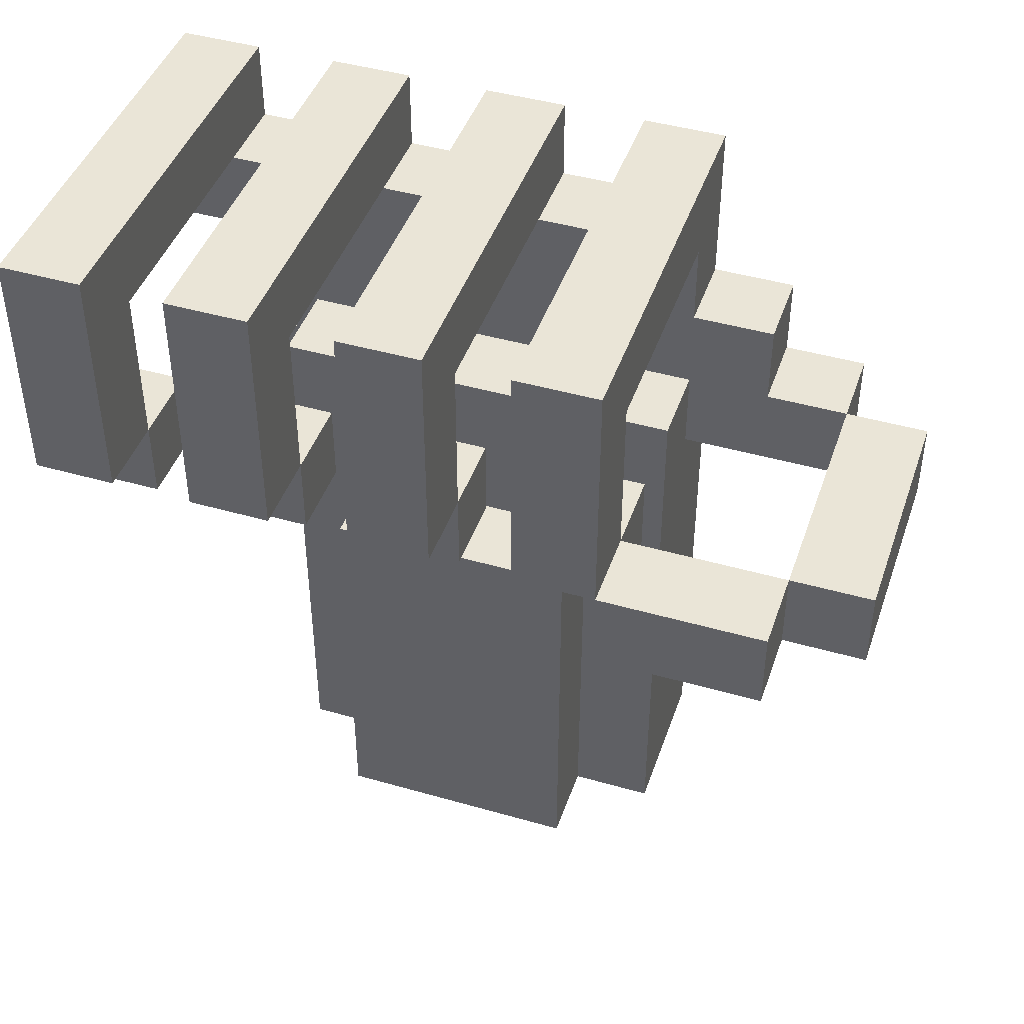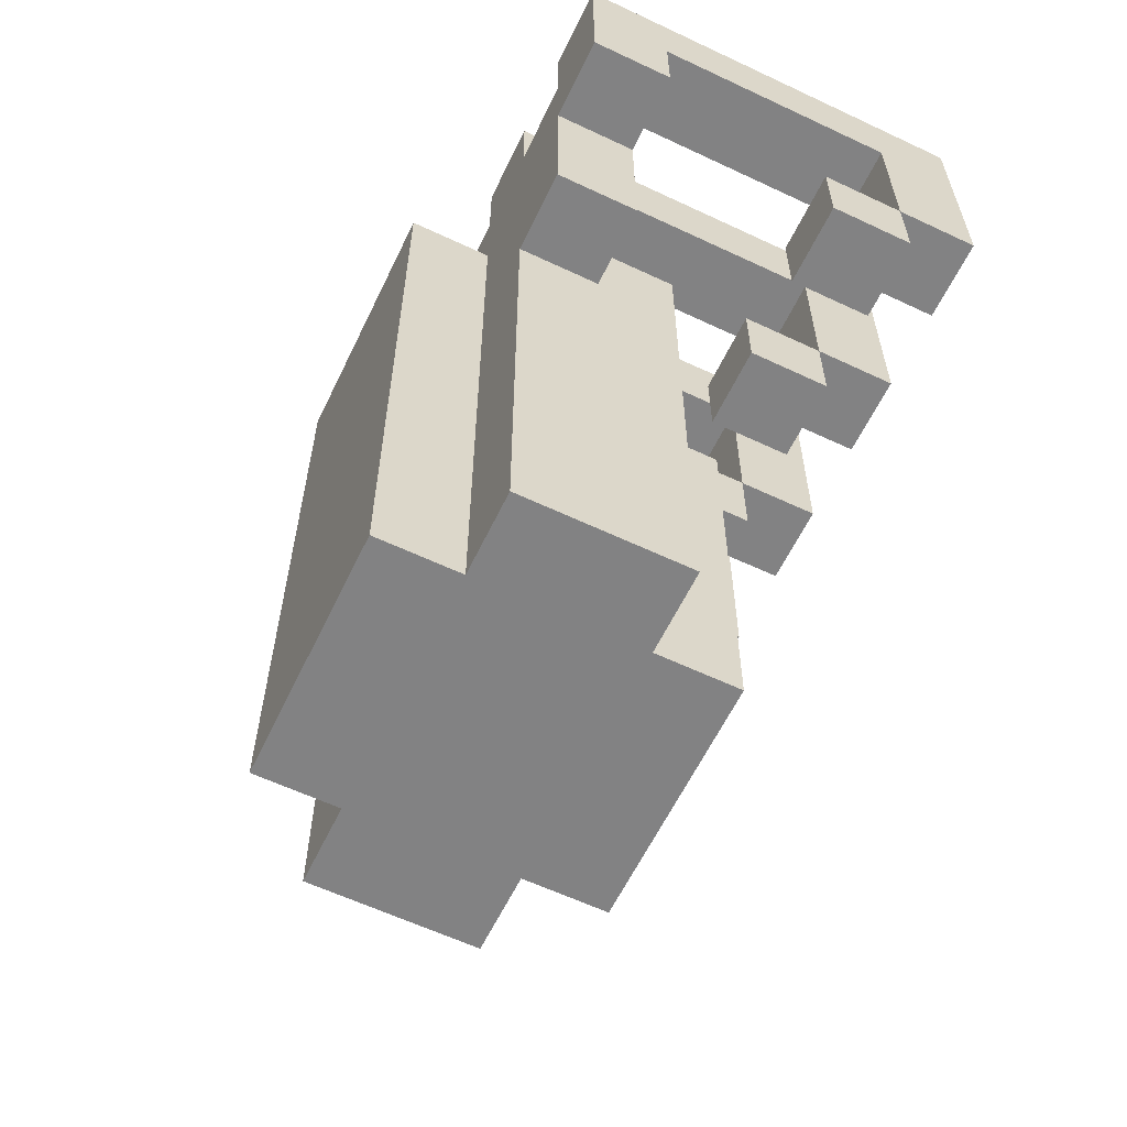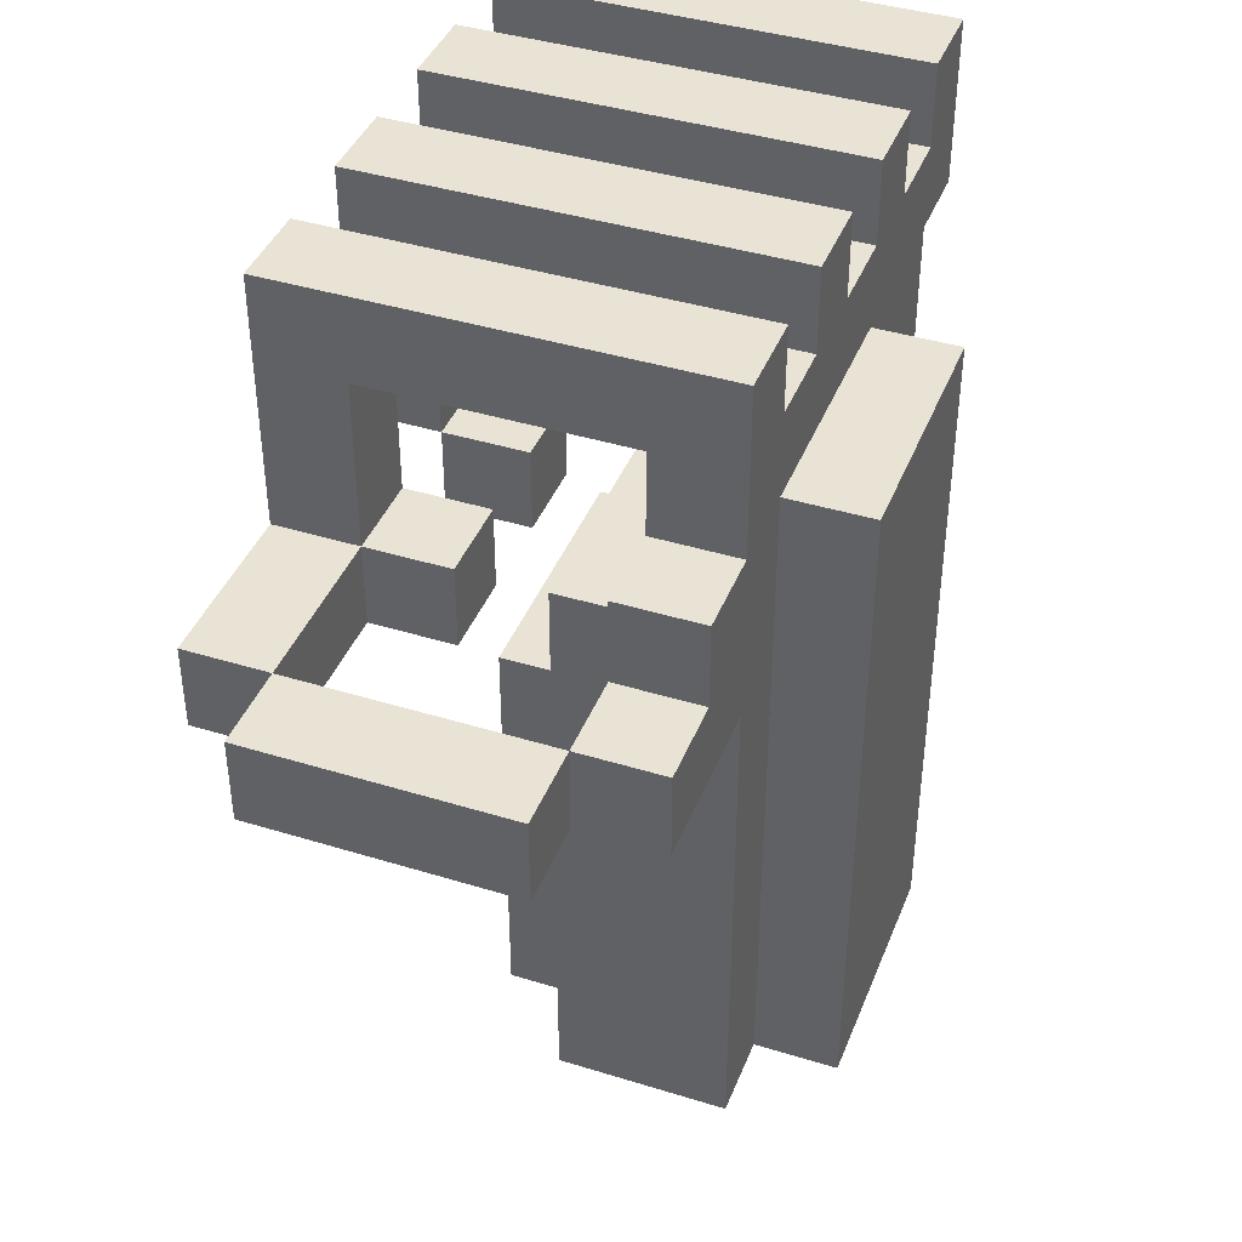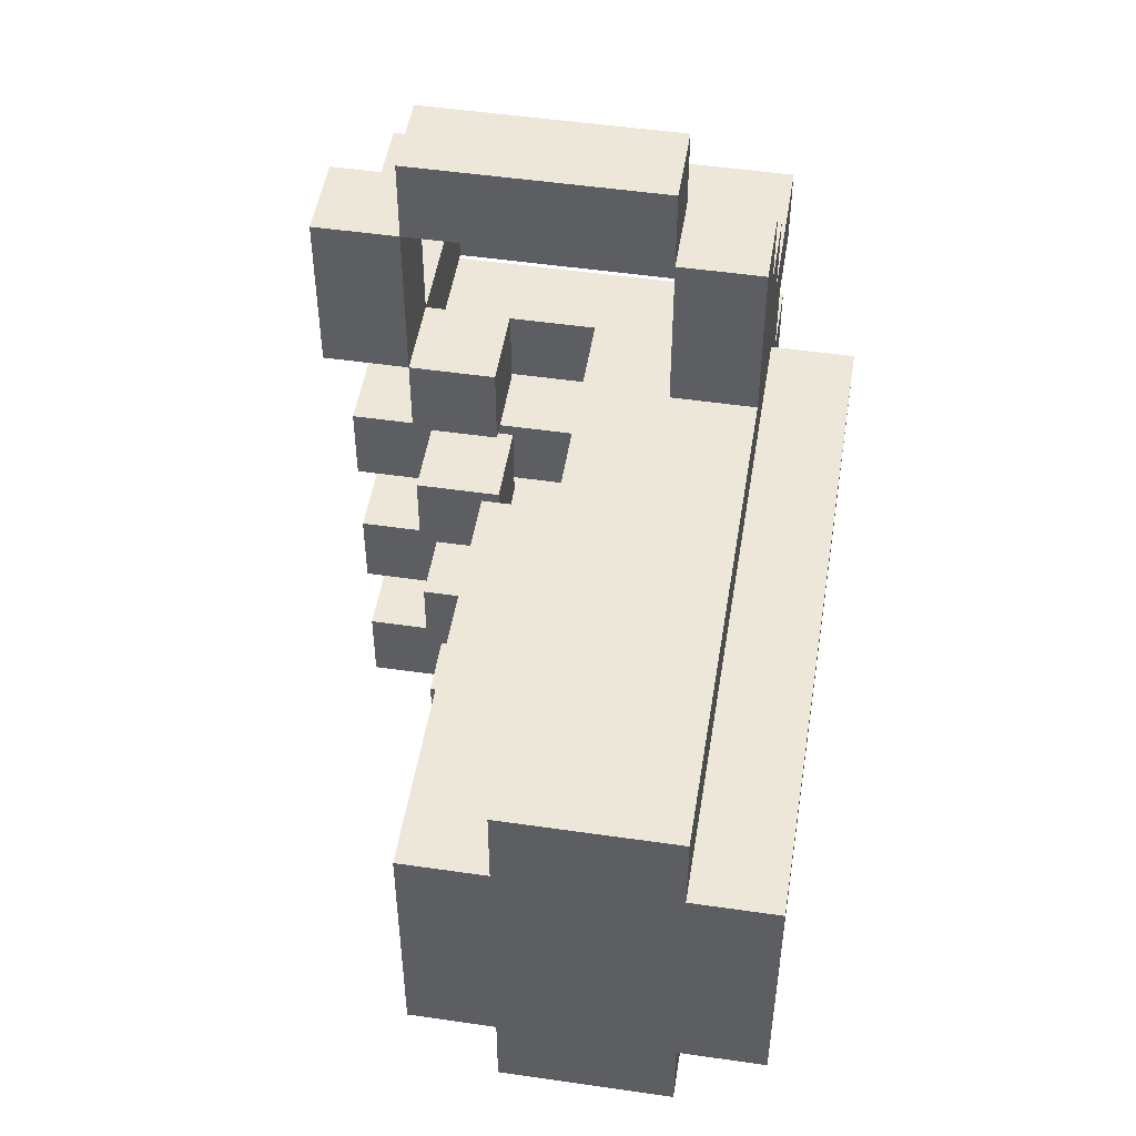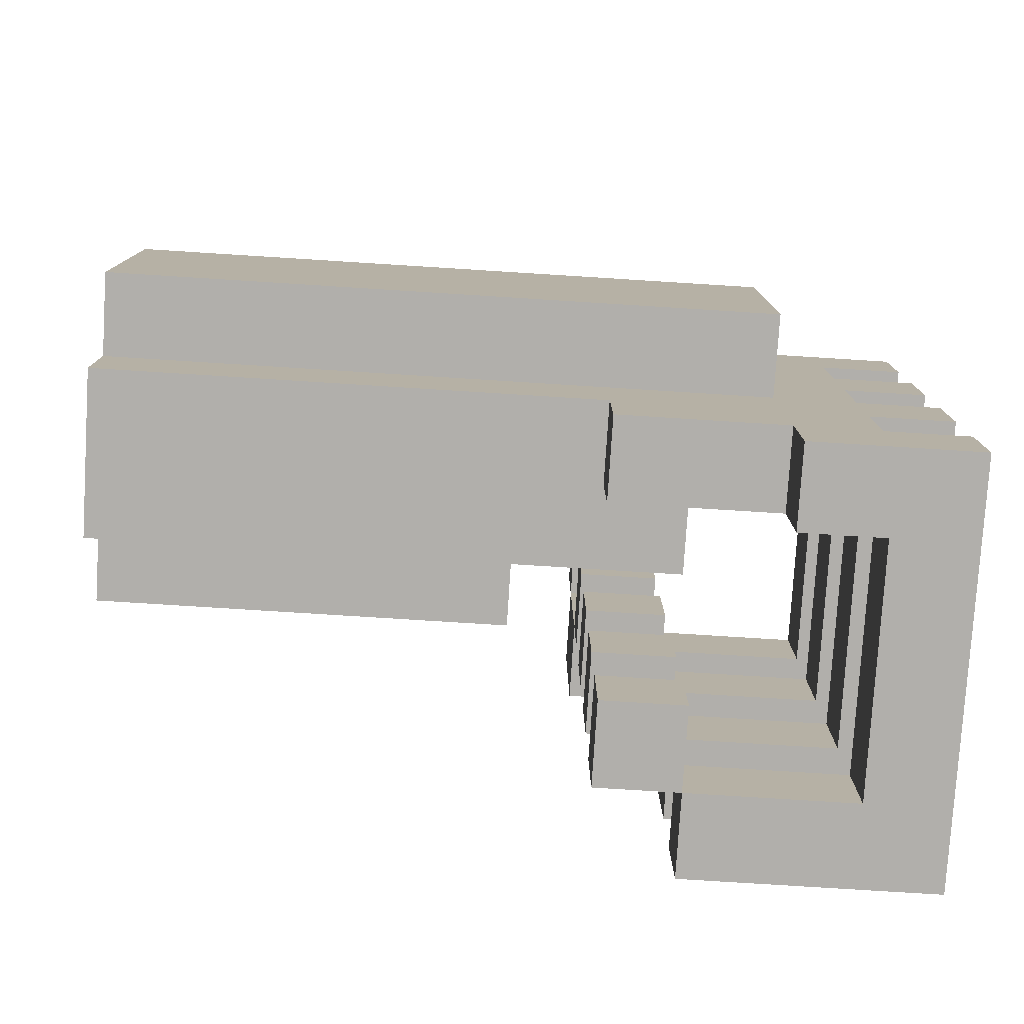
<metadata>
{"format":"obj","ext":"obj","renderer":"f3d","projection":"perspective","resolution":1024,"background":"white","views":[{"elev":44.2,"azim":108.6,"up":"+Z"},{"elev":-60.8,"azim":-25.7,"up":"+Z"},{"elev":41.1,"azim":-159.4,"up":"+Z"},{"elev":49.7,"azim":-170.9,"up":"+Y"},{"elev":-78.3,"azim":-93.6,"up":"+Y"}]}
</metadata>
<code>
o
v 0.3 2.4 0.2
v 0.3 2.2 0.2
v 0.3 2.4 0.3
v 0.3 2.2 0.3
v 0.3 2.1 0.3
v 0.3 2 0.3
v 0.3 1.9 0.3
v 0.3 1.8 0.3
v 0.3 1.7 0.3
v 0.3 1.6 0.3
v 0.3 1.5 0.3
v 0.3 2.2 0.6
v 0.3 2.1 0.6
v 0.3 2 0.6
v 0.3 1.9 0.6
v 0.3 1.8 0.6
v 0.3 1.7 0.6
v 0.3 1.6 0.6
v 0.3 1.5 0.6
v 0.2 2.5 0.2
v 0.2 2.4 0.2
v 0.2 2.2 0.2
v 0.2 2.1 0.2
v 0.2 2 0.2
v 0.2 1.9 0.2
v 0.2 1.8 0.2
v 0.2 1.7 0.2
v 0.2 1.6 0.2
v 0.2 1.5 0.2
v 0.2 2.5 0.3
v 0.2 2.4 0.3
v 0.2 2.2 0.3
v 0.2 2.1 0.3
v 0.2 2 0.3
v 0.2 1.9 0.3
v 0.2 1.8 0.3
v 0.2 1.7 0.3
v 0.2 1.6 0.3
v 0.2 1.5 0.3
v 0.1 2.1 -0.4
v 0.1 1.8 -0.4
v 0.1 2.1 0.1
v 0.1 1.8 0.1
v 0 2.2 -0.4
v 0 2.1 -0.4
v 0 1.8 -0.4
v 0 1.7 -0.4
v 0 2.1 0.1
v 0 1.8 0.1
v 0 2.2 0.3
v 0 1.7 0.3
v -0.1 2.4 0.2
v -0.1 2.2 0.2
v -0.1 1.7 0.2
v -0.1 1.6 0.2
v -0.1 2.4 0.3
v -0.1 2.3 0.3
v -0.1 2.2 0.3
v -0.1 1.7 0.3
v -0.1 2.3 0.4
v -0.1 2.2 0.4
v -0.1 1.6 0.4
v -0.1 1.5 0.4
v -0.1 2.2 0.5
v -0.1 2.1 0.5
v -0.1 2 0.5
v -0.1 1.9 0.5
v -0.1 1.8 0.5
v -0.1 1.7 0.5
v -0.1 1.6 0.5
v -0.1 1.5 0.5
v 0.2 2.4 0.2
v 0.2 2.2 0.2
v 0.2 2.4 0.3
v 0.2 2.2 0.3
v 0.2 2.1 0.3
v 0.2 2 0.3
v 0.2 1.9 0.3
v 0.2 1.8 0.3
v 0.2 1.7 0.3
v 0.2 1.6 0.3
v 0.2 1.5 0.3
v 0.2 2.2 0.5
v 0.2 2.1 0.5
v 0.2 2 0.5
v 0.2 1.9 0.5
v 0.2 1.8 0.5
v 0.2 1.7 0.5
v 0.2 1.6 0.5
v 0.2 1.5 0.5
v 0.1 2.2 0.2
v 0.1 2.1 0.2
v 0.1 2 0.2
v 0.1 1.9 0.2
v 0.1 1.8 0.2
v 0.1 1.7 0.2
v 0.1 1.6 0.2
v 0.1 1.5 0.2
v 0.1 2.2 0.3
v 0.1 2.1 0.3
v 0.1 2 0.3
v 0.1 1.9 0.3
v 0.1 1.8 0.3
v 0.1 1.7 0.3
v 0.1 1.6 0.3
v 0.1 1.5 0.3
v -0.1 2.5 0.2
v -0.1 2.4 0.2
v -0.1 2.5 0.3
v -0.1 2.4 0.3
v -0.2 2.2 -0.4
v -0.2 2.1 -0.4
v -0.2 1.8 -0.4
v -0.2 1.7 -0.4
v -0.2 2.4 0.2
v -0.2 2.2 0.2
v -0.2 1.7 0.2
v -0.2 1.6 0.2
v -0.2 2.4 0.3
v -0.2 2.3 0.3
v -0.2 2.3 0.4
v -0.2 2.2 0.4
v -0.2 2.1 0.4
v -0.2 1.8 0.4
v -0.2 1.6 0.4
v -0.2 1.5 0.4
v -0.2 2.1 0.5
v -0.2 2 0.5
v -0.2 1.9 0.5
v -0.2 1.8 0.5
v -0.2 1.7 0.5
v -0.2 1.6 0.5
v -0.2 2.2 0.6
v -0.2 2.1 0.6
v -0.2 2 0.6
v -0.2 1.9 0.6
v -0.2 1.8 0.6
v -0.2 1.7 0.6
v -0.2 1.6 0.6
v -0.2 1.5 0.6
v -0.3 2.1 -0.4
v -0.3 1.8 -0.4
v -0.3 2.1 0.4
v -0.3 1.8 0.4
v 0.2 2.5 0.2
v 0.2 2.5 0.3
v -0.1 2.5 0.2
v -0.1 2.5 0.3
v 0.3 2.4 0.2
v 0.3 2.4 0.3
v 0.2 2.4 0.2
v 0.2 2.4 0.3
v -0.1 2.4 0.2
v -0.1 2.4 0.3
v -0.2 2.4 0.2
v -0.2 2.4 0.3
v -0.1 2.3 0.3
v -0.1 2.3 0.4
v -0.2 2.3 0.3
v -0.2 2.3 0.4
v 0.3 2.2 0.3
v 0.3 2.2 0.6
v 0.2 2.2 0.2
v 0.2 2.2 0.3
v 0.2 2.2 0.5
v 0.1 2.2 0.2
v 0.1 2.2 0.3
v 0 2.2 -0.4
v 0 2.2 0.3
v -0.1 2.2 0.2
v -0.1 2.2 0.3
v -0.1 2.2 0.4
v -0.1 2.2 0.5
v -0.2 2.2 -0.4
v -0.2 2.2 0.2
v -0.2 2.2 0.4
v -0.2 2.2 0.6
v 0.1 2.1 -0.4
v 0.1 2.1 0.1
v 0 2.1 -0.4
v 0 2.1 0.1
v -0.2 2.1 -0.4
v -0.2 2.1 0.4
v -0.3 2.1 -0.4
v -0.3 2.1 0.4
v 0.3 2 0.3
v 0.3 2 0.6
v 0.2 2 0.2
v 0.2 2 0.3
v 0.2 2 0.5
v 0.1 2 0.2
v 0.1 2 0.3
v -0.1 2 0.5
v -0.2 2 0.5
v -0.2 2 0.6
v 0.3 1.8 0.3
v 0.3 1.8 0.6
v 0.2 1.8 0.2
v 0.2 1.8 0.3
v 0.2 1.8 0.5
v 0.1 1.8 0.2
v 0.1 1.8 0.3
v -0.1 1.8 0.5
v -0.2 1.8 0.5
v -0.2 1.8 0.6
v 0.3 1.6 0.3
v 0.3 1.6 0.6
v 0.2 1.6 0.2
v 0.2 1.6 0.3
v 0.2 1.6 0.5
v 0.1 1.6 0.2
v 0.1 1.6 0.3
v -0.1 1.6 0.5
v -0.2 1.6 0.5
v -0.2 1.6 0.6
v 0.2 2.4 0.2
v 0.2 2.4 0.3
v -0.1 2.4 0.2
v -0.1 2.4 0.3
v 0.3 2.2 0.2
v 0.3 2.2 0.3
v 0.2 2.2 0.2
v 0.2 2.2 0.3
v 0.3 2.1 0.3
v 0.3 2.1 0.6
v 0.2 2.1 0.2
v 0.2 2.1 0.3
v 0.2 2.1 0.5
v 0.1 2.1 0.2
v 0.1 2.1 0.3
v -0.1 2.1 0.5
v -0.2 2.1 0.5
v -0.2 2.1 0.6
v 0.3 1.9 0.3
v 0.3 1.9 0.6
v 0.2 1.9 0.2
v 0.2 1.9 0.3
v 0.2 1.9 0.5
v 0.1 1.9 0.2
v 0.1 1.9 0.3
v -0.1 1.9 0.5
v -0.2 1.9 0.5
v -0.2 1.9 0.6
v 0.1 1.8 -0.4
v 0.1 1.8 0.1
v 0 1.8 -0.4
v 0 1.8 0.1
v -0.2 1.8 -0.4
v -0.2 1.8 0.4
v -0.3 1.8 -0.4
v -0.3 1.8 0.4
v 0.3 1.7 0.3
v 0.3 1.7 0.6
v 0.2 1.7 0.2
v 0.2 1.7 0.3
v 0.2 1.7 0.5
v 0.1 1.7 0.2
v 0.1 1.7 0.3
v 0 1.7 -0.4
v 0 1.7 0.3
v -0.1 1.7 0.2
v -0.1 1.7 0.3
v -0.1 1.7 0.5
v -0.2 1.7 -0.4
v -0.2 1.7 0.2
v -0.2 1.7 0.5
v -0.2 1.7 0.6
v -0.1 1.6 0.2
v -0.1 1.6 0.4
v -0.2 1.6 0.2
v -0.2 1.6 0.4
v 0.3 1.5 0.3
v 0.3 1.5 0.6
v 0.2 1.5 0.2
v 0.2 1.5 0.3
v 0.2 1.5 0.5
v 0.1 1.5 0.2
v 0.1 1.5 0.3
v -0.1 1.5 0.4
v -0.1 1.5 0.5
v -0.2 1.5 0.4
v -0.2 1.5 0.6
v 0 2.2 -0.4
v -0.2 2.2 -0.4
v 0.1 2.1 -0.4
v 0 2.1 -0.4
v -0.2 2.1 -0.4
v -0.3 2.1 -0.4
v 0.1 1.8 -0.4
v 0 1.8 -0.4
v -0.2 1.8 -0.4
v -0.3 1.8 -0.4
v 0 1.7 -0.4
v -0.2 1.7 -0.4
v 0.2 2.5 0.2
v -0.1 2.5 0.2
v 0.3 2.4 0.2
v 0.2 2.4 0.2
v -0.1 2.4 0.2
v -0.2 2.4 0.2
v 0.3 2.2 0.2
v 0.2 2.2 0.2
v 0.1 2.2 0.2
v -0.1 2.2 0.2
v -0.2 2.2 0.2
v 0.2 2.1 0.2
v 0.1 2.1 0.2
v 0.2 2 0.2
v 0.1 2 0.2
v 0.2 1.9 0.2
v 0.1 1.9 0.2
v 0.2 1.8 0.2
v 0.1 1.8 0.2
v 0.2 1.7 0.2
v 0.1 1.7 0.2
v -0.1 1.7 0.2
v -0.2 1.7 0.2
v 0.2 1.6 0.2
v 0.1 1.6 0.2
v -0.1 1.6 0.2
v -0.2 1.6 0.2
v 0.2 1.5 0.2
v 0.1 1.5 0.2
v 0.3 2.2 0.3
v 0.2 2.2 0.3
v 0.3 2.1 0.3
v 0.2 2.1 0.3
v 0.3 2 0.3
v 0.2 2 0.3
v 0.3 1.9 0.3
v 0.2 1.9 0.3
v 0.3 1.8 0.3
v 0.2 1.8 0.3
v 0.3 1.7 0.3
v 0.2 1.7 0.3
v 0.3 1.6 0.3
v 0.2 1.6 0.3
v 0.3 1.5 0.3
v 0.2 1.5 0.3
v -0.1 1.6 0.4
v -0.2 1.6 0.4
v -0.1 1.5 0.4
v -0.2 1.5 0.4
v 0.2 2.2 0.5
v -0.1 2.2 0.5
v 0.2 2.1 0.5
v -0.1 2.1 0.5
v 0.2 2 0.5
v -0.1 2 0.5
v 0.2 1.9 0.5
v -0.1 1.9 0.5
v 0.2 1.8 0.5
v -0.1 1.8 0.5
v 0.2 1.7 0.5
v -0.1 1.7 0.5
v 0.2 1.6 0.5
v -0.1 1.6 0.5
v 0.2 1.5 0.5
v -0.1 1.5 0.5
v 0.1 2.1 0.1
v 0 2.1 0.1
v 0.1 1.8 0.1
v 0 1.8 0.1
v 0.2 2.5 0.3
v -0.1 2.5 0.3
v 0.3 2.4 0.3
v 0.2 2.4 0.3
v -0.1 2.4 0.3
v -0.2 2.4 0.3
v -0.1 2.3 0.3
v -0.2 2.3 0.3
v 0.3 2.2 0.3
v 0.2 2.2 0.3
v 0.1 2.2 0.3
v 0 2.2 0.3
v -0.1 2.2 0.3
v 0.2 2.1 0.3
v 0.1 2.1 0.3
v 0.2 2 0.3
v 0.1 2 0.3
v 0.2 1.9 0.3
v 0.1 1.9 0.3
v 0.2 1.8 0.3
v 0.1 1.8 0.3
v 0.2 1.7 0.3
v 0.1 1.7 0.3
v 0 1.7 0.3
v -0.1 1.7 0.3
v 0.2 1.6 0.3
v 0.1 1.6 0.3
v 0.2 1.5 0.3
v 0.1 1.5 0.3
v -0.1 2.3 0.4
v -0.2 2.3 0.4
v -0.1 2.2 0.4
v -0.2 2.2 0.4
v -0.2 2.1 0.4
v -0.3 2.1 0.4
v -0.2 1.8 0.4
v -0.3 1.8 0.4
v -0.1 2.1 0.5
v -0.2 2.1 0.5
v -0.1 2 0.5
v -0.2 2 0.5
v -0.1 1.9 0.5
v -0.2 1.9 0.5
v -0.1 1.8 0.5
v -0.2 1.8 0.5
v -0.1 1.7 0.5
v -0.2 1.7 0.5
v -0.1 1.6 0.5
v -0.2 1.6 0.5
v 0.3 2.2 0.6
v -0.2 2.2 0.6
v 0.3 2.1 0.6
v -0.2 2.1 0.6
v 0.3 2 0.6
v -0.2 2 0.6
v 0.3 1.9 0.6
v -0.2 1.9 0.6
v 0.3 1.8 0.6
v -0.2 1.8 0.6
v 0.3 1.7 0.6
v -0.2 1.7 0.6
v 0.3 1.6 0.6
v -0.2 1.6 0.6
v 0.3 1.5 0.6
v -0.2 1.5 0.6
f 3 2 1
f 4 2 3
f 12 5 4
f 13 5 12
f 14 7 6
f 15 7 14
f 16 9 8
f 17 9 16
f 18 11 10
f 19 11 18
f 30 21 20
f 31 21 30
f 32 23 22
f 33 23 32
f 34 25 24
f 35 25 34
f 36 27 26
f 37 27 36
f 38 29 28
f 39 29 38
f 42 41 40
f 43 41 42
f 48 45 44
f 49 47 46
f 50 48 44
f 50 49 48
f 51 47 49
f 51 49 50
f 56 53 52
f 57 53 56
f 58 53 57
f 59 55 54
f 60 58 57
f 60 59 58
f 61 59 60
f 62 55 59
f 62 59 61
f 64 63 62
f 64 62 61
f 65 63 64
f 66 63 65
f 67 63 66
f 68 63 67
f 69 63 68
f 70 63 69
f 71 63 70
f 72 73 74
f 74 73 75
f 75 76 83
f 83 76 84
f 77 78 85
f 85 78 86
f 79 80 87
f 87 80 88
f 81 82 89
f 89 82 90
f 91 92 99
f 99 92 100
f 93 94 101
f 101 94 102
f 95 96 103
f 103 96 104
f 97 98 105
f 105 98 106
f 107 108 109
f 109 108 110
f 111 112 116
f 113 114 117
f 115 116 119
f 119 116 120
f 120 116 121
f 116 112 122
f 121 116 122
f 122 112 123
f 117 118 124
f 113 117 124
f 124 118 125
f 122 123 127
f 125 126 127
f 124 125 127
f 123 124 127
f 127 126 128
f 128 126 129
f 129 126 130
f 130 126 131
f 131 126 132
f 122 127 133
f 133 127 134
f 128 129 135
f 135 129 136
f 130 131 137
f 137 131 138
f 132 126 139
f 139 126 140
f 141 142 143
f 143 142 144
f 147 146 145
f 148 146 147
f 151 150 149
f 152 150 151
f 155 154 153
f 156 154 155
f 159 158 157
f 160 158 159
f 164 162 161
f 165 162 164
f 166 164 163
f 167 164 166
f 170 169 168
f 171 169 170
f 173 162 165
f 174 170 168
f 175 170 174
f 176 173 172
f 177 162 173
f 177 173 176
f 180 179 178
f 181 179 180
f 184 183 182
f 185 183 184
f 189 187 186
f 190 187 189
f 191 189 188
f 192 189 191
f 193 187 190
f 194 187 193
f 195 187 194
f 199 197 196
f 200 197 199
f 201 199 198
f 202 199 201
f 203 197 200
f 204 197 203
f 205 197 204
f 209 207 206
f 210 207 209
f 211 209 208
f 212 209 211
f 213 207 210
f 214 207 213
f 215 207 214
f 216 217 218
f 218 217 219
f 220 221 222
f 222 221 223
f 224 225 227
f 227 225 228
f 226 227 229
f 229 227 230
f 228 225 231
f 231 225 232
f 232 225 233
f 234 235 237
f 237 235 238
f 236 237 239
f 239 237 240
f 238 235 241
f 241 235 242
f 242 235 243
f 244 245 246
f 246 245 247
f 248 249 250
f 250 249 251
f 252 253 255
f 255 253 256
f 254 255 257
f 257 255 258
f 259 260 261
f 261 260 262
f 256 253 263
f 259 261 264
f 264 261 265
f 263 253 266
f 266 253 267
f 268 269 270
f 270 269 271
f 272 273 275
f 275 273 276
f 274 275 277
f 277 275 278
f 276 273 280
f 279 280 281
f 280 273 282
f 281 280 282
f 286 284 283
f 287 284 286
f 289 286 285
f 289 288 287
f 289 287 286
f 290 288 289
f 291 288 290
f 292 288 291
f 293 291 290
f 294 291 293
f 298 296 295
f 299 296 298
f 301 298 297
f 302 298 301
f 304 300 299
f 305 300 304
f 306 303 302
f 307 303 306
f 310 309 308
f 311 309 310
f 314 313 312
f 315 313 314
f 320 317 316
f 321 317 320
f 322 319 318
f 323 319 322
f 326 325 324
f 327 325 326
f 330 329 328
f 331 329 330
f 334 333 332
f 335 333 334
f 338 337 336
f 339 337 338
f 342 341 340
f 343 341 342
f 346 345 344
f 347 345 346
f 350 349 348
f 351 349 350
f 354 353 352
f 355 353 354
f 358 357 356
f 359 357 358
f 360 361 362
f 362 361 363
f 364 365 367
f 367 365 368
f 368 369 370
f 370 369 371
f 366 367 372
f 372 367 373
f 373 374 377
f 377 374 378
f 379 380 381
f 381 380 382
f 383 384 385
f 385 384 386
f 375 376 387
f 387 376 388
f 389 390 391
f 391 390 392
f 393 394 395
f 395 394 396
f 397 398 399
f 399 398 400
f 401 402 403
f 403 402 404
f 405 406 407
f 407 406 408
f 409 410 411
f 411 410 412
f 413 414 415
f 415 414 416
f 417 418 419
f 419 418 420
f 421 422 423
f 423 422 424
f 425 426 427
f 427 426 428

</code>
